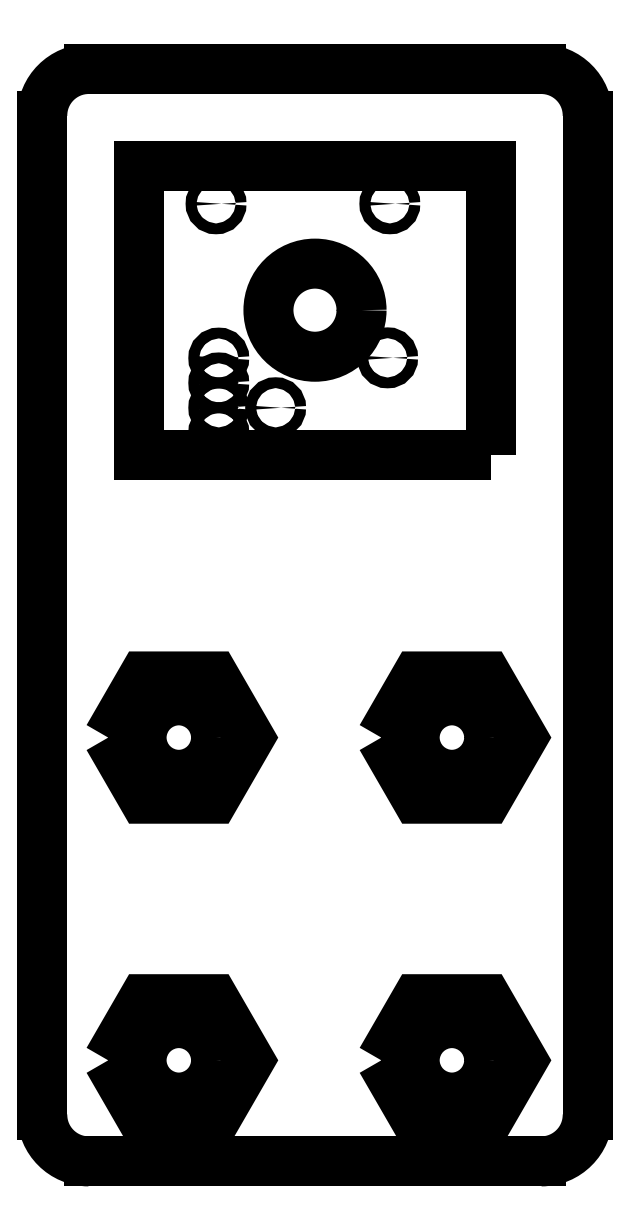
<metadata>
{"format":"dxf","ext":"dxf","renderer":"ezdxf+matplotlib","layout":"modelspace","background":"white","min_lineweight":24,"dpi":150}
</metadata>
<code>
0
SECTION
2
ENTITIES
0
CIRCLE
8
0
10
6.22
20
16.57
30
0
40
0.4375
0
CIRCLE
8
0
10
6.22
20
18.57
30
0
40
0.4375
0
CIRCLE
8
0
10
6.22
20
20.57
30
0
40
0.4375
0
CIRCLE
8
0
10
6.22
20
22.57
30
0
40
0.4375
0
CIRCLE
8
0
10
10.8
20
18.57
30
0
40
0.4375
0
CIRCLE
8
0
10
19.82
20
22.59
30
0
40
0.4375
0
CIRCLE
8
0
10
3
20
-8
30
0
40
3
0
CIRCLE
8
0
10
25
20
-8
30
0
40
3
0
CIRCLE
8
0
10
3
20
-34
30
0
40
3
0
CIRCLE
8
0
10
25
20
-34
30
0
40
3
0
LINE
8
0
10
35.94
20
-8
30
0
11
35.94
21
42.11
31
0
0
LINE
8
0
10
32.19
20
45.86
30
0
11
-4.25
21
45.86
31
0
0
LINE
8
0
10
-8
20
42.11
30
0
11
-8
21
-8
31
0
0
LWPOLYLINE
8
0
90
4
70
1
43
0
10
28.14
20
14.8
10
-0.2
20
14.8
10
-0.2
20
38.06
10
28.14
20
38.06
0
LINE
8
0
10
35.94
20
-8
30
0
11
35.94
21
-38.39
31
0
0
LINE
8
0
10
-8
20
-38.39
30
0
11
-8
21
-8
31
0
0
LINE
8
0
10
-4.25
20
-42.14
30
0
11
32.19
21
-42.14
31
0
0
ARC
8
0
10
-4.25
20
42.11
30
0
40
3.75
50
90
51
180
0
ARC
8
0
10
32.19
20
42.11
30
0
40
3.75
50
0
51
90
0
ARC
8
0
10
32.19
20
-38.39
30
0
40
3.75
50
-90
51
0
0
ARC
8
0
10
-4.25
20
-38.39
30
0
40
3.75
50
180
51
270
0
CIRCLE
8
0
10
6
20
35
30
0
40
0.4375
0
CIRCLE
8
0
10
20
20
35
30
0
40
0.4375
0
CIRCLE
8
0
10
13.97
20
26.43
30
0
40
3.75
0
LWPOLYLINE
8
0
90
6
70
1
43
0
10
-2.687
20
-8
10
0.1566
20
-3.075
10
5.843
20
-3.075
10
8.687
20
-8
10
5.843
20
-12.93
10
0.1566
20
-12.92
0
LWPOLYLINE
8
0
90
6
70
1
43
0
10
19.31
20
-8
10
22.16
20
-3.075
10
27.84
20
-3.075
10
30.69
20
-8
10
27.84
20
-12.93
10
22.16
20
-12.93
0
LWPOLYLINE
8
0
90
6
70
1
43
0
10
-2.687
20
-34
10
0.1566
20
-29.08
10
5.843
20
-29.08
10
8.687
20
-34
10
5.843
20
-38.93
10
0.1566
20
-38.92
0
LWPOLYLINE
8
0
90
6
70
1
43
0
10
19.31
20
-34
10
22.16
20
-29.07
10
27.84
20
-29.07
10
30.69
20
-34
10
27.84
20
-38.92
10
22.16
20
-38.92
0
ENDSEC
0
EOF

</code>
